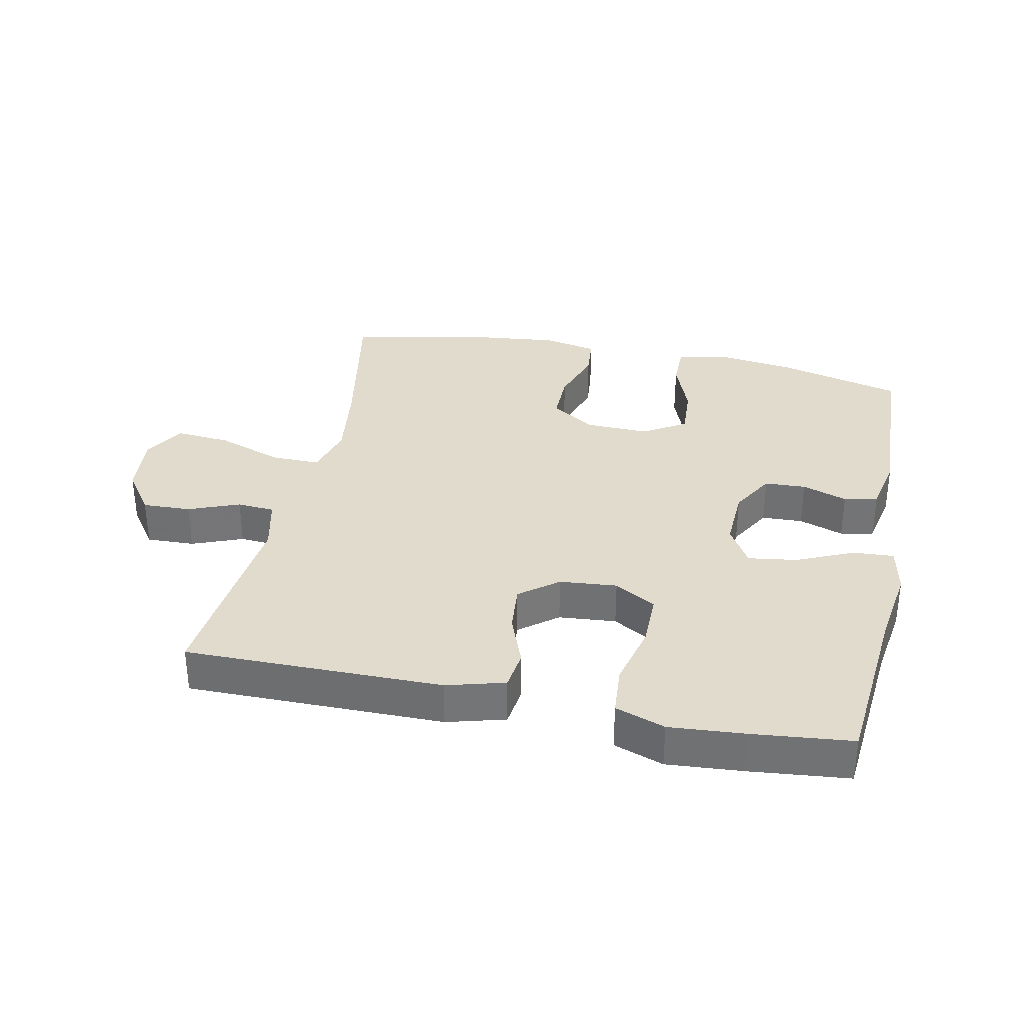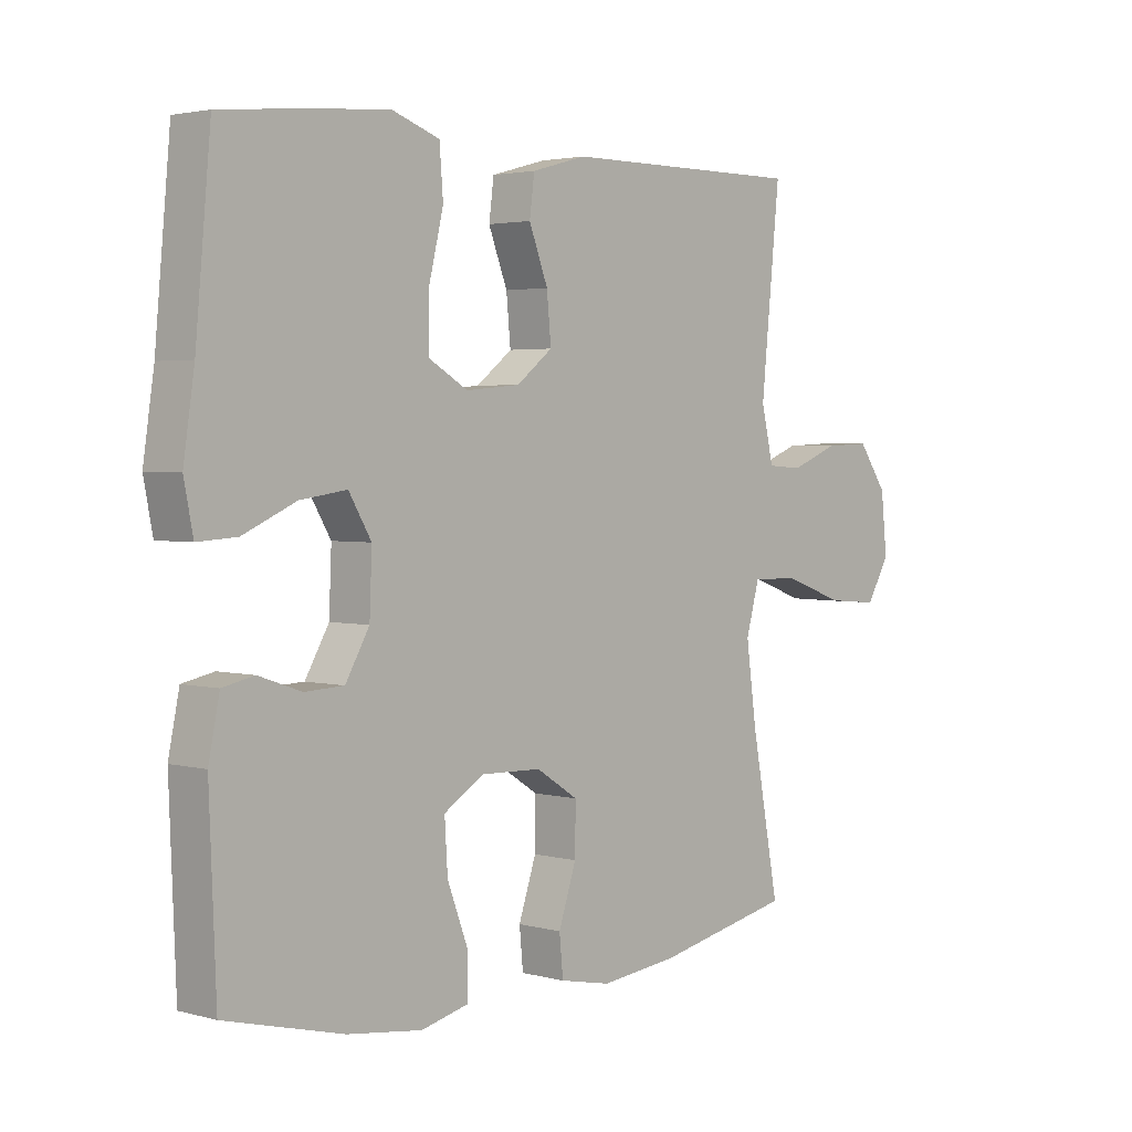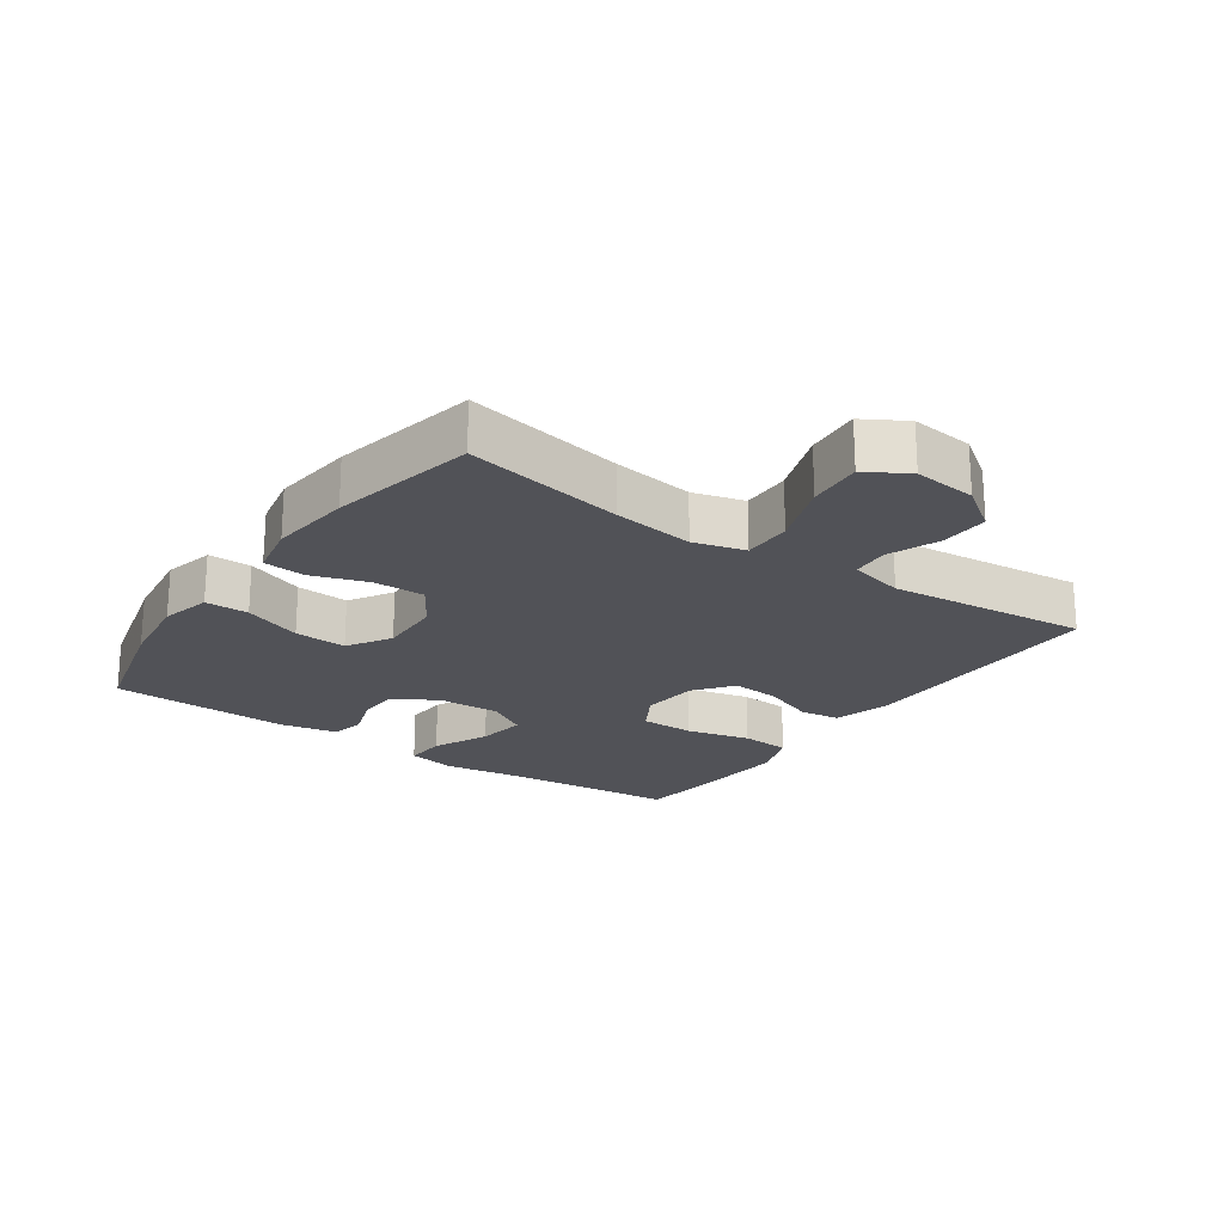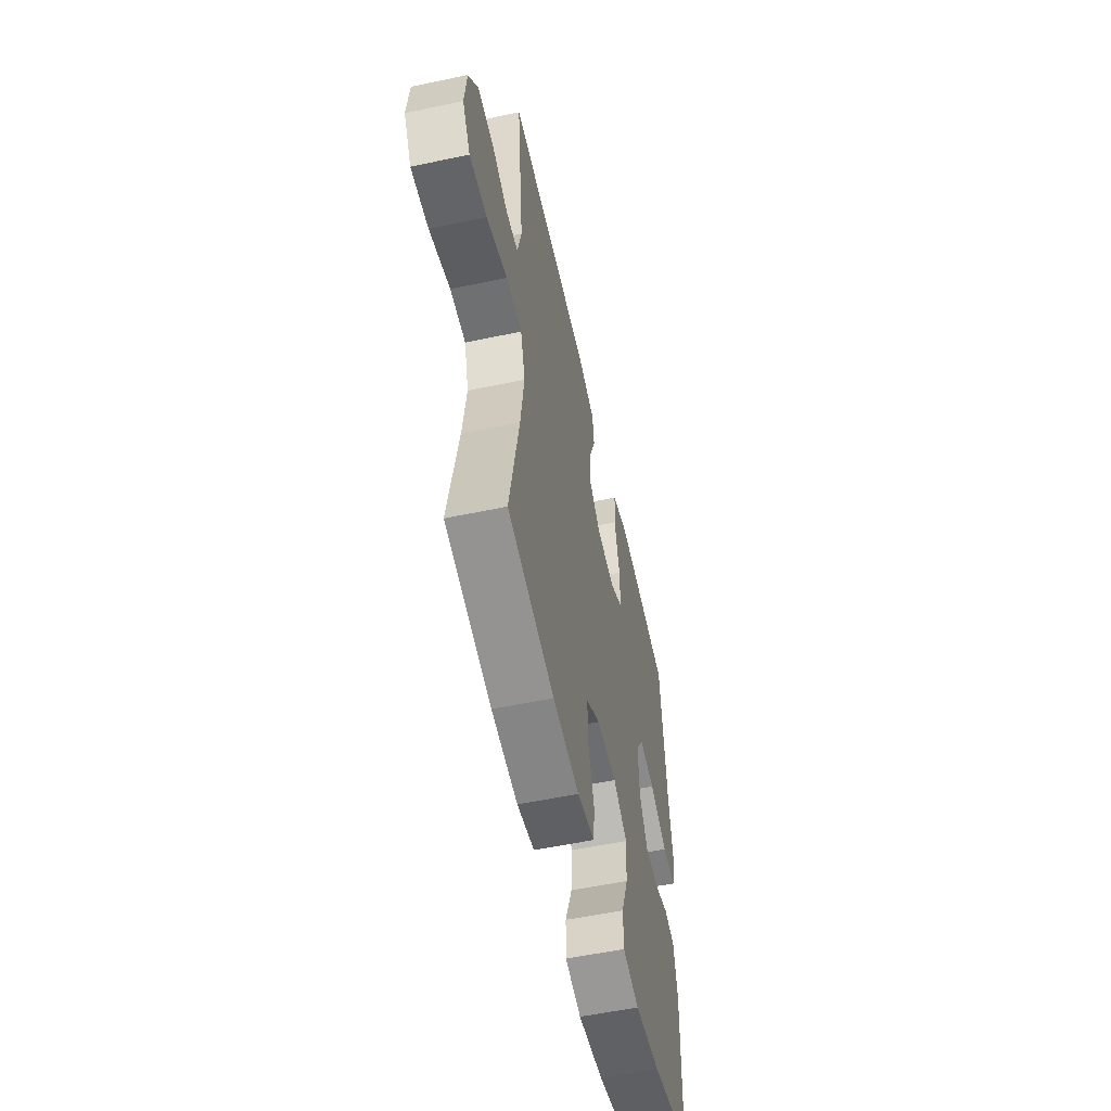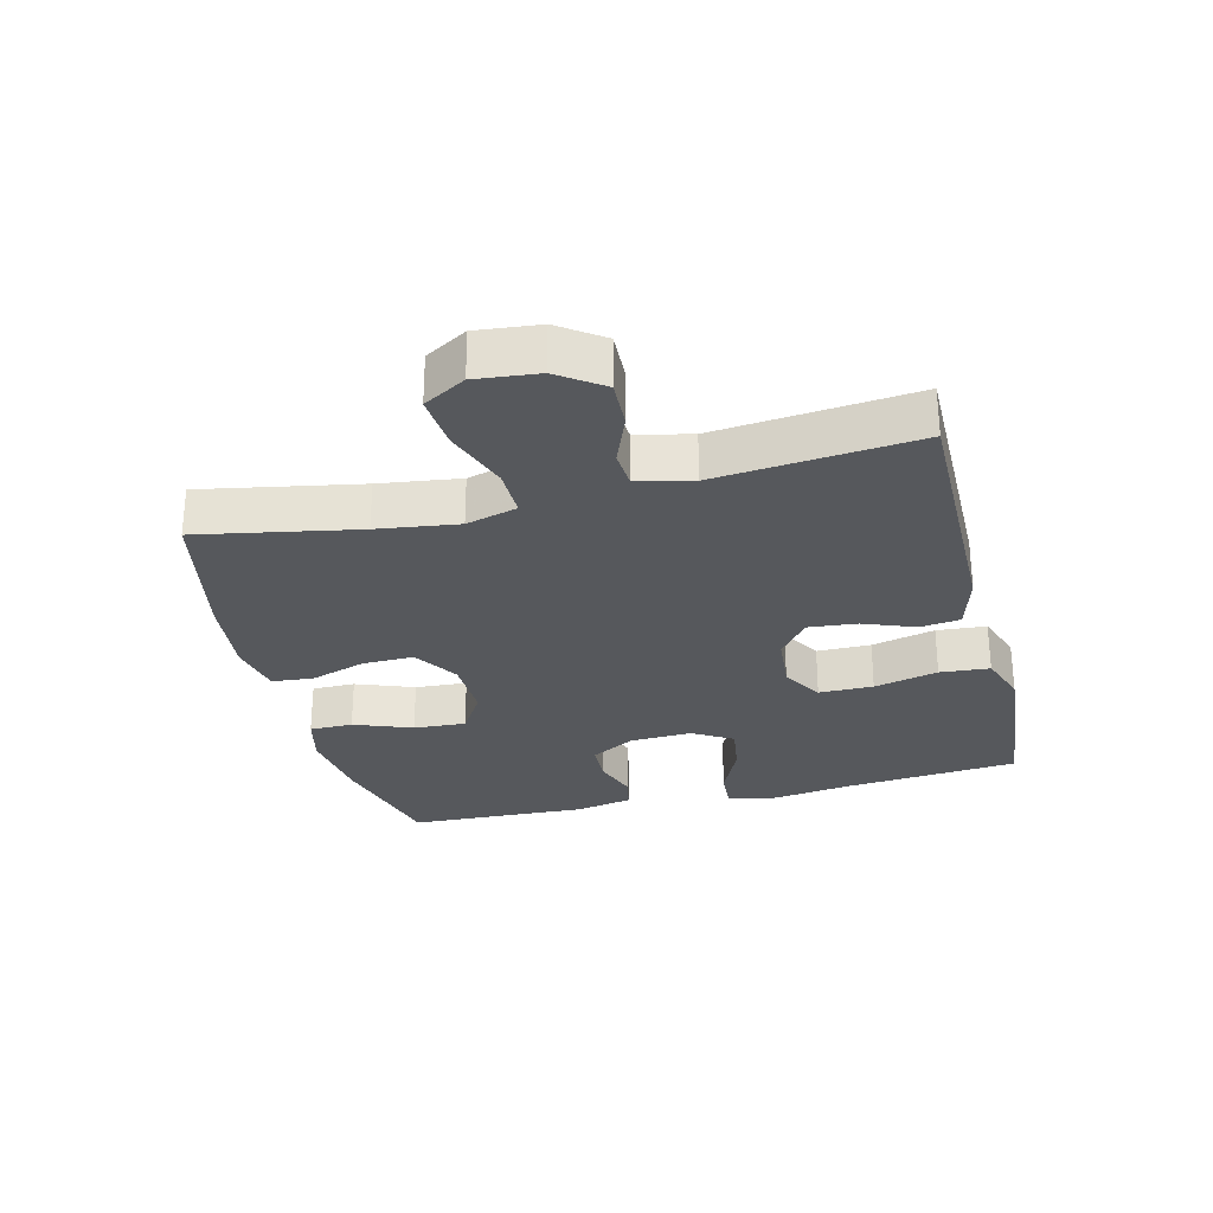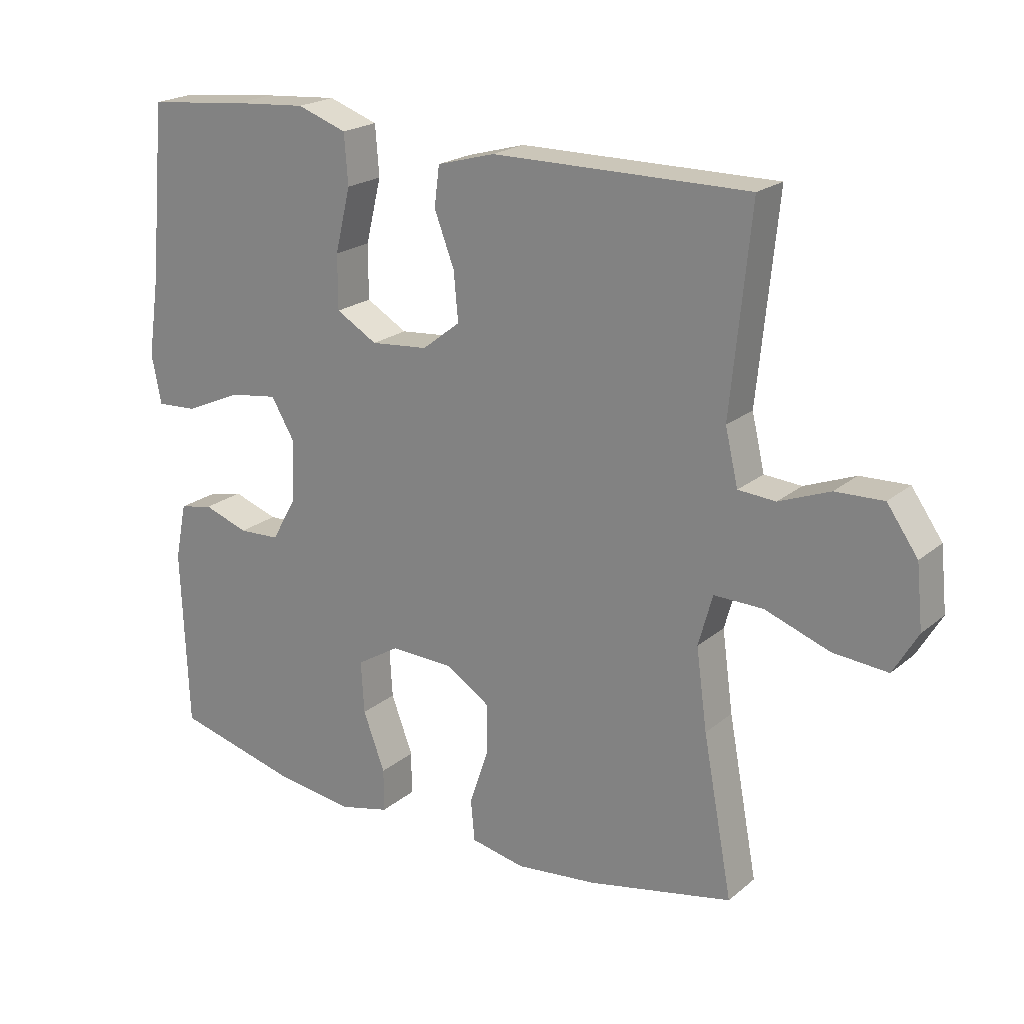
<metadata>
{"format":"obj","ext":"obj","renderer":"f3d","projection":"perspective","resolution":1024,"background":"white","views":[{"elev":33.8,"azim":11.8,"up":"+Y"},{"elev":2.8,"azim":132.6,"up":"+Z"},{"elev":-21.5,"azim":-124.9,"up":"+Y"},{"elev":-55.7,"azim":-77.5,"up":"+Z"},{"elev":-28.3,"azim":-76.0,"up":"+Y"},{"elev":21.0,"azim":-145.0,"up":"+Z"}]}
</metadata>
<code>
v 0.5 0.07 -0.5
v 0.307 0.07 -0.549
v 0.185 0.07 -0.565
v 0.107 0.07 -0.546
v 0.107 0.07 -0.479
v 0.141 0.07 -0.389
v 0.146 0.07 -0.308
v 0.079 0.07 -0.267
v -0.019 0.07 -0.27
v -0.088 0.07 -0.314
v -0.087 0.07 -0.393
v -0.058 0.07 -0.48
v -0.064 0.07 -0.544
v -0.148 0.07 -0.561
v -0.275 0.07 -0.547
v -0.5 0.07 -0.5
v -0.454 0.07 -0.254
v -0.437 0.07 -0.129
v -0.459 0.07 -0.05
v -0.535 0.07 -0.051
v -0.636 0.07 -0.087
v -0.721 0.07 -0.094
v -0.759 0.07 -0.029
v -0.749 0.07 0.068
v -0.701 0.07 0.136
v -0.626 0.07 0.133
v -0.547 0.07 0.102
v -0.489 0.07 0.106
v -0.469 0.07 0.191
v -0.5 0.07 0.5
v -0.102 0.07 0.498
v -0.012 0.07 0.473
v -0.004 0.07 0.411
v -0.035 0.07 0.33
v -0.042 0.07 0.255
v 0.017 0.07 0.209
v 0.106 0.07 0.201
v 0.17 0.07 0.238
v 0.17 0.07 0.322
v 0.146 0.07 0.421
v 0.152 0.07 0.498
v 0.229 0.07 0.525
v 0.345 0.07 0.516
v 0.5 0.07 0.5
v 0.525 0.07 0.228
v 0.543 0.07 0.106
v 0.528 0.07 0.03
v 0.464 0.07 0.034
v 0.377 0.07 0.073
v 0.301 0.07 0.084
v 0.264 0.07 0.022
v 0.268 0.07 -0.074
v 0.307 0.07 -0.142
v 0.371 0.07 -0.145
v 0.441 0.07 -0.121
v 0.493 0.07 -0.132
v 0.511 0.07 -0.22
v 0.5 0 -0.5
v 0.307 0 -0.549
v 0.185 0 -0.565
v 0.107 0 -0.546
v 0.107 0 -0.479
v 0.141 0 -0.389
v 0.146 0 -0.308
v 0.079 0 -0.267
v -0.019 0 -0.27
v -0.088 0 -0.314
v -0.087 0 -0.393
v -0.058 0 -0.48
v -0.064 0 -0.544
v -0.148 0 -0.561
v -0.275 0 -0.547
v -0.5 0 -0.5
v -0.454 0 -0.254
v -0.437 0 -0.129
v -0.459 0 -0.05
v -0.535 0 -0.051
v -0.636 0 -0.087
v -0.721 0 -0.094
v -0.759 0 -0.029
v -0.749 0 0.068
v -0.701 0 0.136
v -0.626 0 0.133
v -0.547 0 0.102
v -0.489 0 0.106
v -0.469 0 0.191
v -0.5 0 0.5
v -0.102 0 0.498
v -0.012 0 0.473
v -0.004 0 0.411
v -0.035 0 0.33
v -0.042 0 0.255
v 0.017 0 0.209
v 0.106 0 0.201
v 0.17 0 0.238
v 0.17 0 0.322
v 0.146 0 0.421
v 0.152 0 0.498
v 0.229 0 0.525
v 0.345 0 0.516
v 0.5 0 0.5
v 0.525 0 0.228
v 0.543 0 0.106
v 0.528 0 0.03
v 0.464 0 0.034
v 0.377 0 0.073
v 0.301 0 0.084
v 0.264 0 0.022
v 0.268 0 -0.074
v 0.307 0 -0.142
v 0.371 0 -0.145
v 0.441 0 -0.121
v 0.493 0 -0.132
v 0.511 0 -0.22
f 54 55 56 57
f 53 54 57 1
f 52 53 1 2
f 46 47 48 49
f 45 46 49 50
f 44 45 50
f 43 44 50 51
f 39 40 41 42
f 38 39 42 43
f 31 32 33 34
f 29 30 31 34
f 28 29 34 35
f 24 25 26 27
f 24 27 28
f 23 24 28
f 20 21 22 23
f 19 20 23 28
f 18 19 28 35
f 14 15 16 17
f 11 12 13 14
f 10 11 14 17
f 9 10 17 18
f 3 4 5 6
f 52 2 3 6
f 51 52 6 7
f 38 43 51 7
f 9 18 35 36
f 8 9 36 37
f 7 8 37 38
f 114 113 112 111
f 58 114 111 110
f 59 58 110 109
f 106 105 104 103
f 107 106 103 102
f 107 102 101
f 108 107 101 100
f 99 98 97 96
f 100 99 96 95
f 91 90 89 88
f 91 88 87 86
f 92 91 86 85
f 84 83 82 81
f 85 84 81
f 85 81 80
f 80 79 78 77
f 85 80 77 76
f 92 85 76 75
f 74 73 72 71
f 71 70 69 68
f 74 71 68 67
f 75 74 67 66
f 63 62 61 60
f 63 60 59 109
f 64 63 109 108
f 64 108 100 95
f 93 92 75 66
f 94 93 66 65
f 95 94 65 64
f 1 58 59 2
f 2 59 60 3
f 3 60 61 4
f 4 61 62 5
f 5 62 63 6
f 6 63 64 7
f 7 64 65 8
f 8 65 66 9
f 9 66 67 10
f 10 67 68 11
f 11 68 69 12
f 12 69 70 13
f 13 70 71 14
f 14 71 72 15
f 15 72 73 16
f 16 73 74 17
f 17 74 75 18
f 18 75 76 19
f 19 76 77 20
f 20 77 78 21
f 21 78 79 22
f 22 79 80 23
f 23 80 81 24
f 24 81 82 25
f 25 82 83 26
f 26 83 84 27
f 27 84 85 28
f 28 85 86 29
f 29 86 87 30
f 30 87 88 31
f 31 88 89 32
f 32 89 90 33
f 33 90 91 34
f 34 91 92 35
f 35 92 93 36
f 36 93 94 37
f 37 94 95 38
f 38 95 96 39
f 39 96 97 40
f 40 97 98 41
f 41 98 99 42
f 42 99 100 43
f 43 100 101 44
f 44 101 102 45
f 45 102 103 46
f 46 103 104 47
f 47 104 105 48
f 48 105 106 49
f 49 106 107 50
f 50 107 108 51
f 51 108 109 52
f 52 109 110 53
f 53 110 111 54
f 54 111 112 55
f 55 112 113 56
f 56 113 114 57
f 57 114 58 1

</code>
